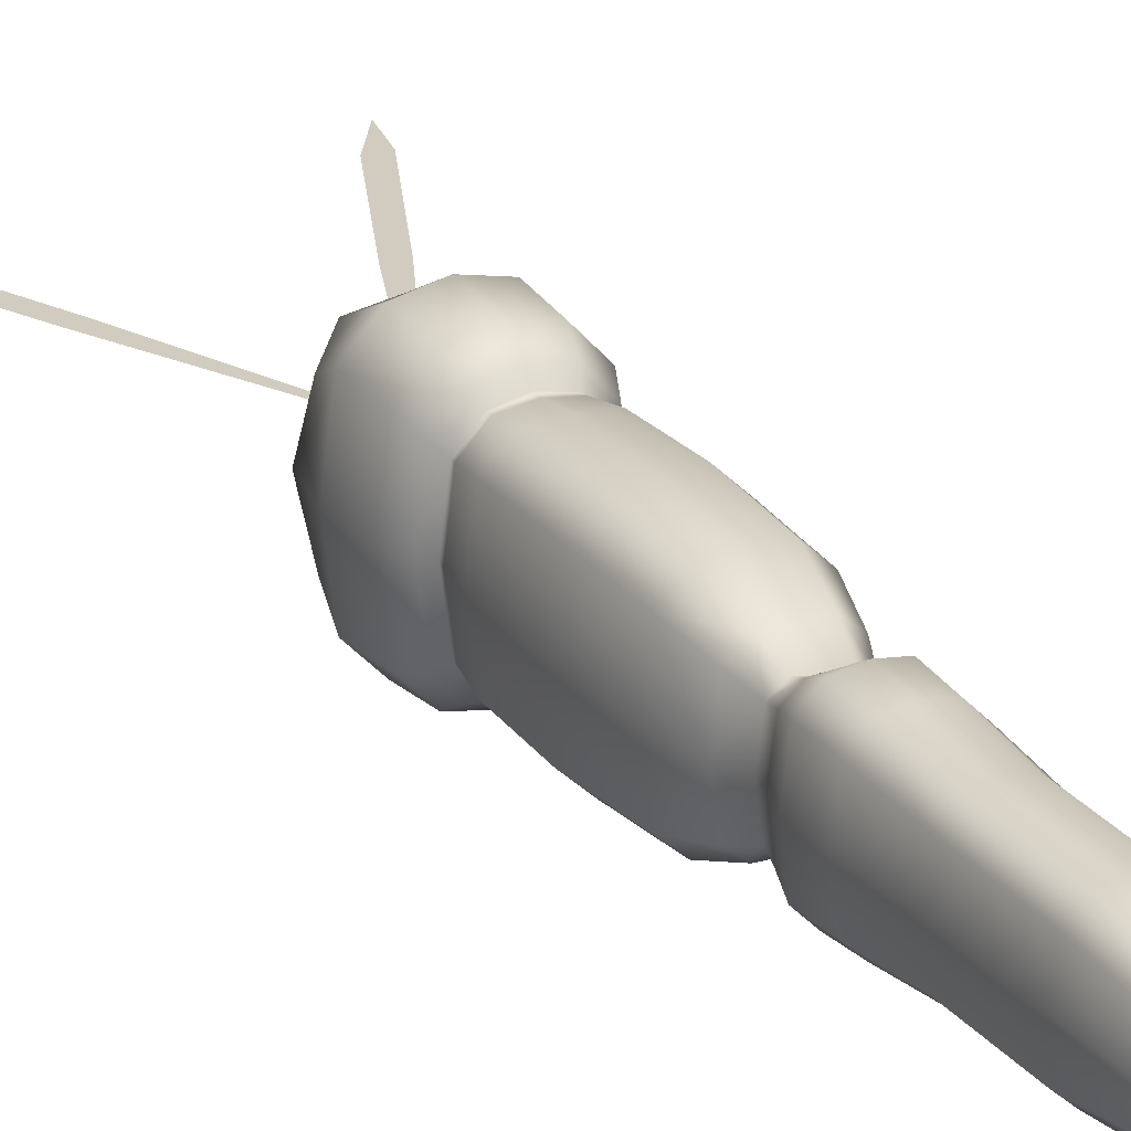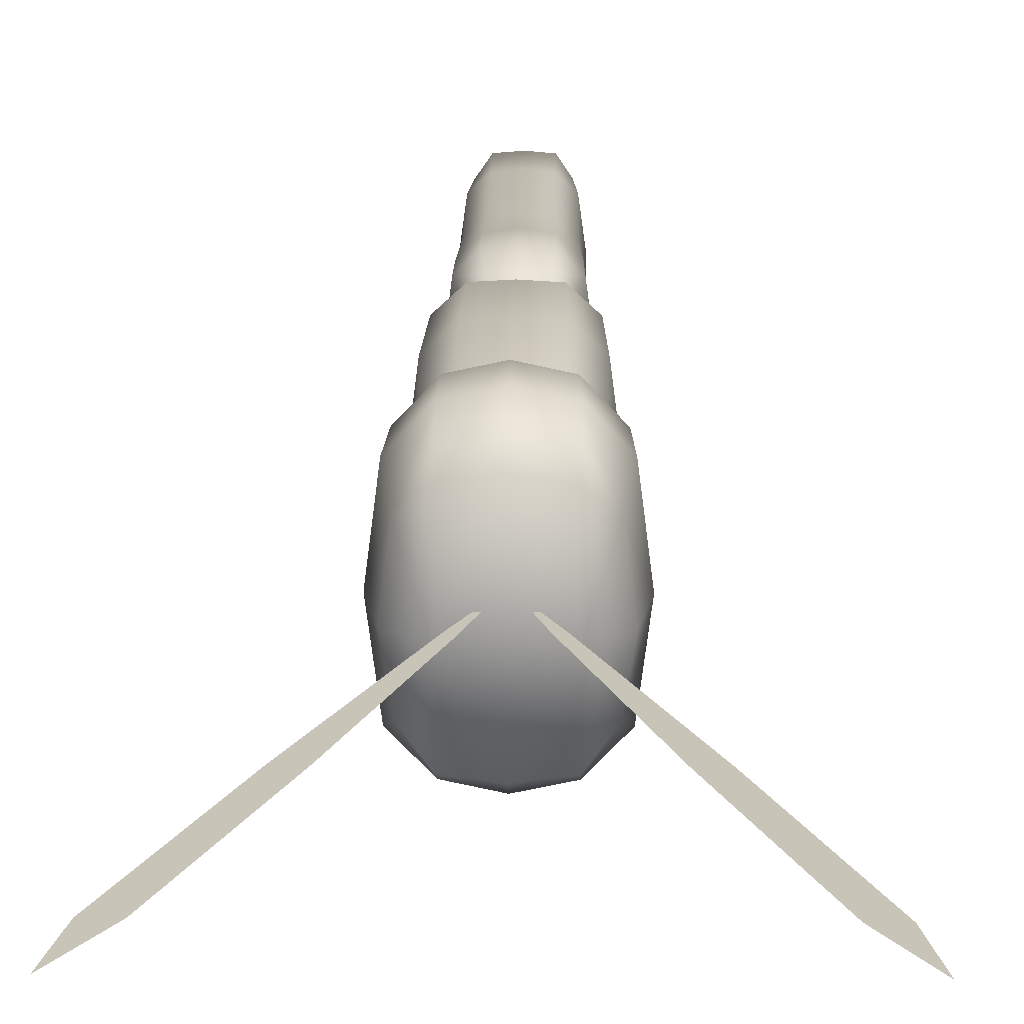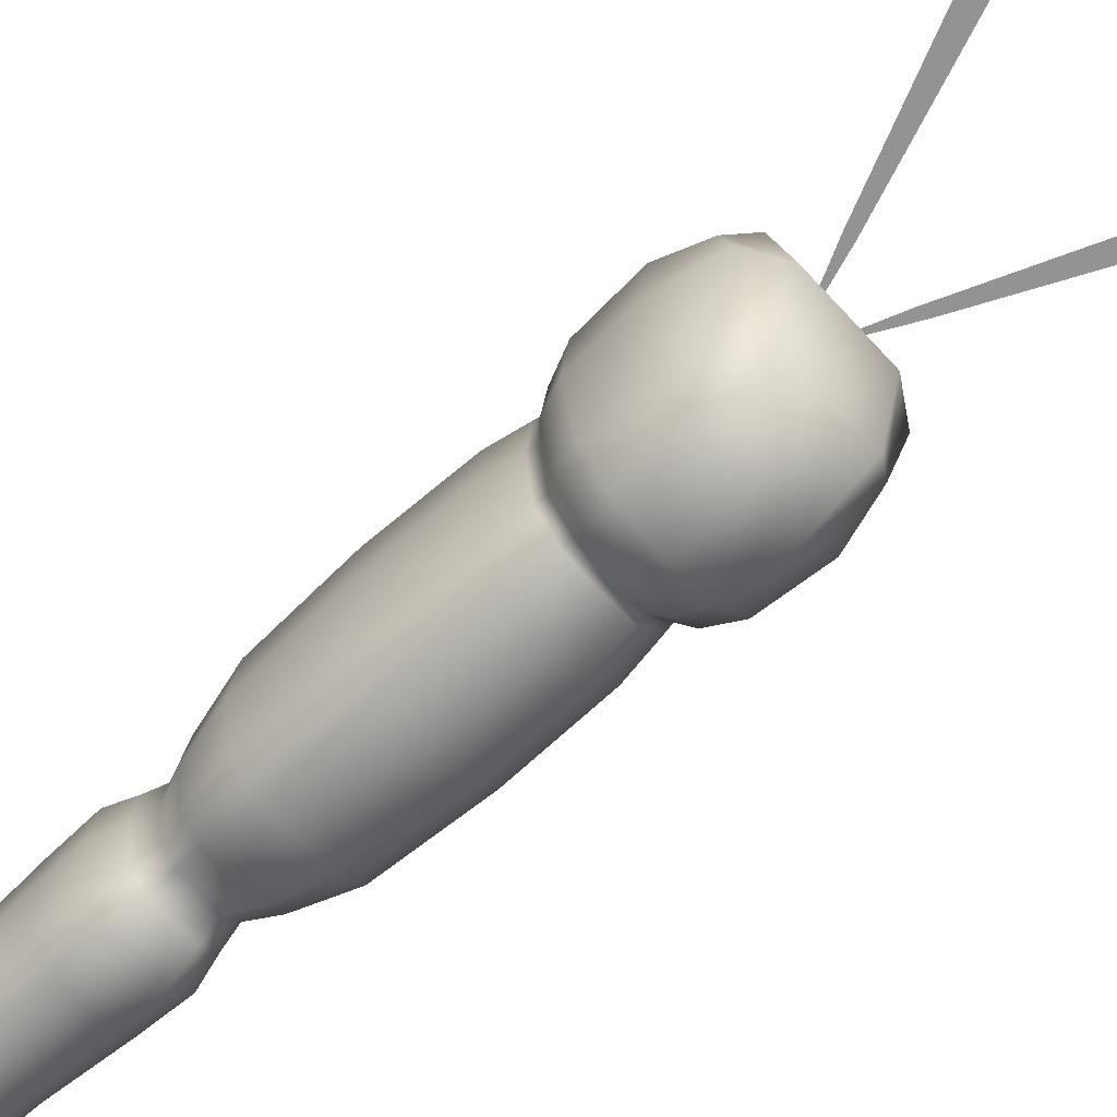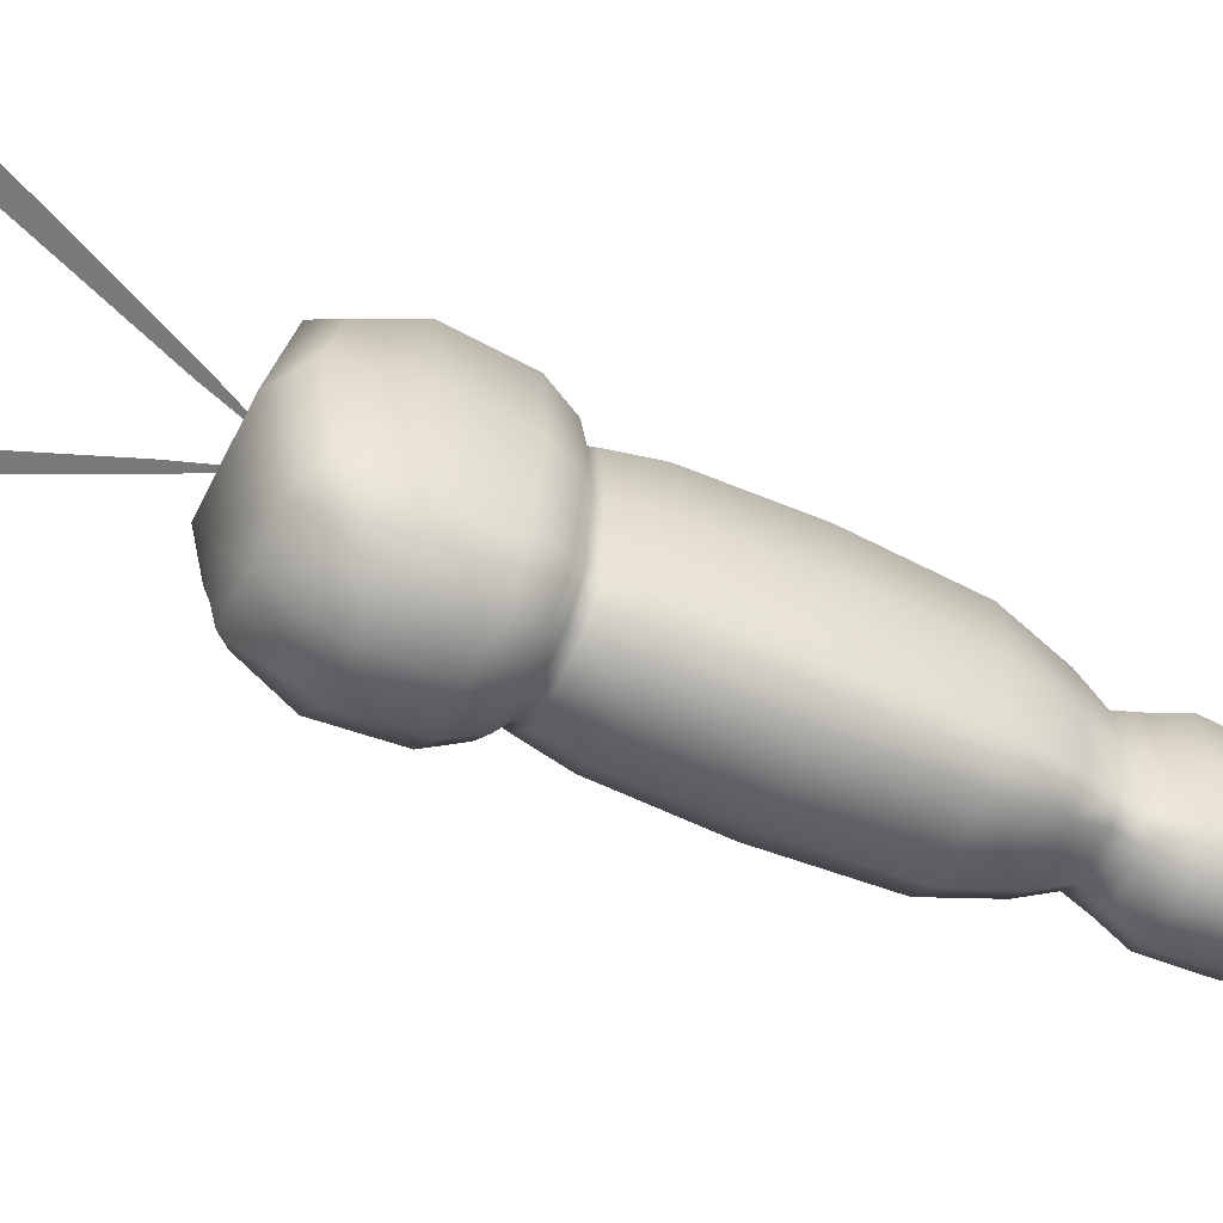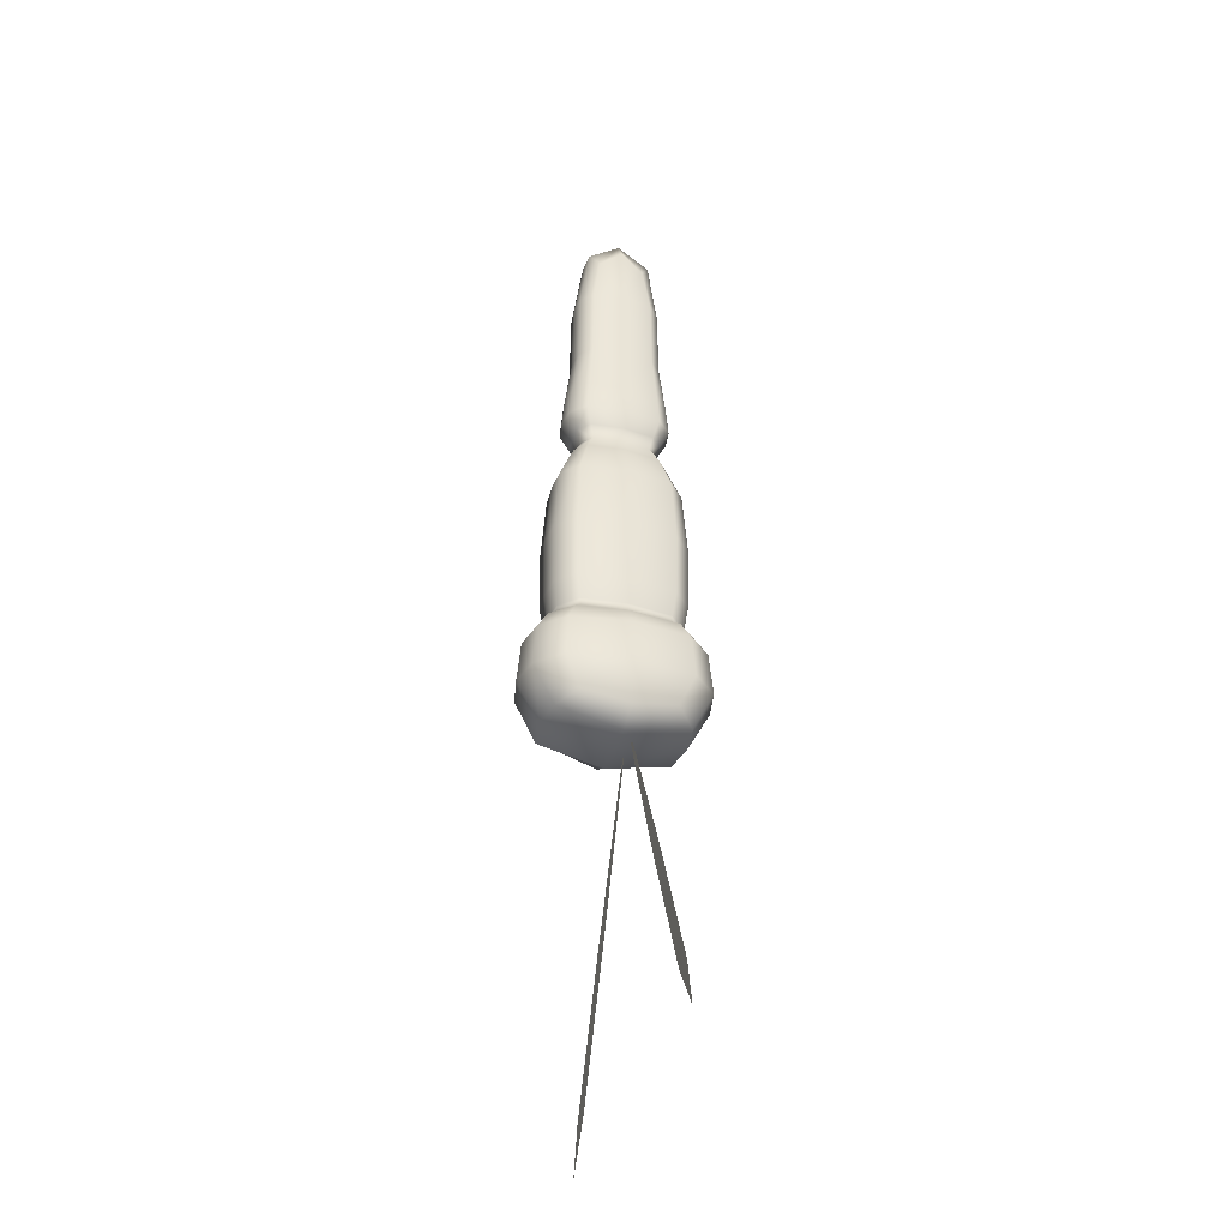
<metadata>
{"format":"obj","ext":"obj","renderer":"f3d","projection":"perspective","resolution":1024,"background":"white","views":[{"elev":24.1,"azim":151.7,"up":"+Z"},{"elev":20.2,"azim":0.8,"up":"+Z"},{"elev":-66.6,"azim":-47.9,"up":"+Z"},{"elev":-57.8,"azim":64.8,"up":"+Z"},{"elev":-39.1,"azim":-107.1,"up":"+Y"}]}
</metadata>
<code>
g HarlequinBody
v -0.01151 0.2651 0
v -0.01762 0.237 -0.01565
v -0.01142 0.2491 -0.02172
v 0 0.2484 -0.02292
v 0 0.2643 0
v 0 0.2484 0.02292
v -0.01142 0.2491 0.02172
v -0.01115 0.2012 0.02832
v 0 0.2008 0.02963
v 0 0.1466 0.03026
v -0.01762 0.237 0.01565
v -0.01997 0.2496 0
v -0.02229 0.2016 0
v -0.0195 0.2015 0.02058
v -0.01964 0.1467 0.02115
v -0.01122 0.1466 0.02902
v -0.0122 0.1107 0.03305
v 0 0.1107 0.03494
v 0 0.08873 0.0368
v -0.0195 0.2015 -0.02058
v -0.01115 0.2012 -0.02832
v -0.01964 0.1467 -0.02115
v -0.01142 0.2491 -0.02172
v 0 0.2484 -0.02292
v 0 0.2008 -0.02963
v 0 0.1466 -0.03026
v -0.01122 0.1466 -0.02902
v -0.0122 0.1107 -0.03305
v 0 0.1107 -0.03494
v 0 0.08873 -0.0368
v -0.02245 0.1467 0
v -0.0244 0.1107 0
v -0.02135 0.1107 -0.02384
v -0.02186 0.0886 -0.02519
v -0.01249 0.08866 -0.03488
v -0.01051 0.07596 -0.02896
v 0 0.07626 -0.02898
v 0 0.06681 -0.02326
v -0.02135 0.1107 0.02384
v -0.02186 0.0886 0.02519
v -0.02498 0.08858 0
v -0.02101 0.07566 0
v -0.01839 0.07574 -0.02171
v -0.01633 0.06604 -0.01945
v -0.009329 0.06637 -0.02486
v -0.01204 0.05366 -0.03211
v 0 0.05396 -0.03141
v 0 0.02838 -0.04272
v -0.01249 0.08866 0.03488
v -0.01051 0.07596 0.02896
v 0 0.07626 0.02898
v 0 0.06681 0.02326
v -0.01839 0.07574 0.02171
v -0.01633 0.06604 0.01945
v -0.009329 0.06637 0.02486
v -0.01204 0.05366 0.03211
v 0 0.05396 0.03141
v 0 0.02838 0.04272
v -0.01866 0.06592 0
v -0.02407 0.05337 0
v -0.02106 0.05344 0.02444
v -0.02717 0.02825 0.0309
v -0.01552 0.02831 0.04181
v -0.01669 -0.01923 0.04504
v 0 -0.01923 0.04649
v 0 -0.06429 0.04579
v -0.02106 0.05344 -0.02444
v -0.02717 0.02825 -0.0309
v -0.03105 0.02823 0
v -0.03337 -0.01923 0
v -0.0292 -0.01923 0.03306
v -0.02839 -0.06429 0.03229
v -0.01622 -0.06429 0.04415
v -0.01483 -0.08218 0.04147
v 0 -0.08218 0.04369
v 0 -0.08634 0.04425
v -0.01552 0.02831 -0.04181
v -0.01669 -0.01923 -0.04504
v 0 -0.01923 -0.04649
v 0 -0.06429 -0.04579
v -0.0292 -0.01923 -0.03306
v -0.02839 -0.06429 -0.03229
v -0.01622 -0.06429 -0.04415
v -0.01483 -0.08218 -0.04147
v 0 -0.08218 -0.04369
v 0 -0.08677 -0.04425
v -0.03245 -0.06429 0
v -0.02966 -0.08218 0
v -0.02595 -0.08218 -0.02999
v -0.02521 -0.08671 -0.02944
v -0.01441 -0.08677 -0.04125
v -0.01685 -0.09192 -0.04775
v 0 -0.09192 -0.05153
v 0 -0.1054 -0.05951
v -0.02595 -0.08218 0.02999
v -0.02521 -0.08639 0.02944
v -0.02882 -0.08655 0
v -0.0337 -0.09106 0
v -0.02948 -0.0917 -0.03392
v -0.03456 -0.1051 -0.03918
v -0.01975 -0.1054 -0.05514
v -0.02072 -0.1351 -0.05761
v 0 -0.1351 -0.06216
v 0 -0.1635 -0.04662
v -0.02072 -0.1635 -0.04321
v -0.03223 -0.156 -0.03099
v -0.03626 -0.1349 -0.04093
v -0.04144 -0.1343 0
v -0.0395 -0.1042 0
v -0.03456 -0.1032 0.03918
v -0.02948 -0.09042 0.03392
v -0.01685 -0.0902 0.04775
v -0.01441 -0.08634 0.04125
v 0 -0.0902 0.05153
v 0 -0.1029 0.05951
v -0.01975 -0.1029 0.05514
v -0.02072 -0.1334 0.05761
v 0 -0.1334 0.06216
v 0 -0.163 0.04662
v -0.03626 -0.1336 0.04093
v -0.03223 -0.1555 0.03099
v -0.02072 -0.163 0.04321
v -0.02072 -0.1729 0
v 0 -0.1729 0
v 0 -0.1635 -0.04662
v -0.02072 -0.1635 -0.04321
v -0.03626 -0.1633 0
v -0.05415 -0.2783 0.008434
v -0.1064 -0.4006 0.008434
v -0.09958 -0.37 0.008434
v -0.05996 -0.2783 0.008434
v -0.08702 -0.37 0.008434
v -0.01743 -0.1867 0.008434
v -0.04834 -0.2783 0.008434
v -0.001951 -0.1561 0.008434
v -0.01257 -0.1867 0.008434
v 0.01151 0.2651 0
v 0.01142 0.2491 -0.02172
v 0.01762 0.237 -0.01565
v 0 0.2484 -0.02292
v 0 0.2643 0
v 0 0.2484 0.02292
v 0.01142 0.2491 0.02172
v 0.01115 0.2012 0.02832
v 0 0.2008 0.02963
v 0 0.1466 0.03026
v 0.01762 0.237 0.01565
v 0.01997 0.2496 0
v 0.02229 0.2016 0
v 0.0195 0.2015 0.02058
v 0.01964 0.1467 0.02115
v 0.01122 0.1466 0.02902
v 0.0122 0.1107 0.03305
v 0 0.1107 0.03494
v 0 0.08873 0.0368
v 0.0195 0.2015 -0.02058
v 0.01115 0.2012 -0.02832
v 0.01964 0.1467 -0.02115
v 0.01142 0.2491 -0.02172
v 0 0.2484 -0.02292
v 0 0.2008 -0.02963
v 0 0.1466 -0.03026
v 0.01122 0.1466 -0.02902
v 0.0122 0.1107 -0.03305
v 0 0.1107 -0.03494
v 0 0.08873 -0.0368
v 0.02245 0.1467 0
v 0.0244 0.1107 0
v 0.02135 0.1107 -0.02384
v 0.02186 0.0886 -0.02519
v 0.01249 0.08866 -0.03488
v 0.01051 0.07596 -0.02896
v 0 0.07626 -0.02898
v 0 0.06681 -0.02326
v 0.02135 0.1107 0.02384
v 0.02186 0.0886 0.02519
v 0.02498 0.08858 0
v 0.02101 0.07566 0
v 0.01839 0.07574 -0.02171
v 0.01633 0.06604 -0.01945
v 0.009329 0.06637 -0.02486
v 0.01204 0.05366 -0.03211
v 0 0.05396 -0.03141
v 0 0.02838 -0.04272
v 0.01249 0.08866 0.03488
v 0.01051 0.07596 0.02896
v 0 0.07626 0.02898
v 0 0.06681 0.02326
v 0.01839 0.07574 0.02171
v 0.01633 0.06604 0.01945
v 0.009329 0.06637 0.02486
v 0.01204 0.05366 0.03211
v 0 0.05396 0.03141
v 0 0.02838 0.04272
v 0.01866 0.06592 0
v 0.02407 0.05337 0
v 0.02106 0.05344 0.02444
v 0.02717 0.02825 0.0309
v 0.01552 0.02831 0.04181
v 0.01669 -0.01923 0.04504
v 0 -0.01923 0.04649
v 0 -0.06429 0.04579
v 0.02106 0.05344 -0.02444
v 0.02717 0.02825 -0.0309
v 0.03105 0.02823 0
v 0.03337 -0.01923 0
v 0.0292 -0.01923 0.03306
v 0.02839 -0.06429 0.03229
v 0.01622 -0.06429 0.04415
v 0.01483 -0.08218 0.04147
v 0 -0.08218 0.04369
v 0 -0.08634 0.04425
v 0.01552 0.02831 -0.04181
v 0.01669 -0.01923 -0.04504
v 0 -0.01923 -0.04649
v 0 -0.06429 -0.04579
v 0.0292 -0.01923 -0.03306
v 0.02839 -0.06429 -0.03229
v 0.01622 -0.06429 -0.04415
v 0.01483 -0.08218 -0.04147
v 0 -0.08218 -0.04369
v 0 -0.08677 -0.04425
v 0.03245 -0.06429 0
v 0.02966 -0.08218 0
v 0.02595 -0.08218 -0.02999
v 0.02521 -0.08671 -0.02944
v 0.01441 -0.08677 -0.04125
v 0.01685 -0.09192 -0.04775
v 0 -0.09192 -0.05153
v 0 -0.1054 -0.05951
v 0.02595 -0.08218 0.02999
v 0.02521 -0.08639 0.02944
v 0.02882 -0.08655 0
v 0.0337 -0.09106 0
v 0.02948 -0.0917 -0.03392
v 0.03456 -0.1051 -0.03918
v 0.01975 -0.1054 -0.05514
v 0.02072 -0.1351 -0.05761
v 0 -0.1351 -0.06216
v 0 -0.1635 -0.04662
v 0.02072 -0.1635 -0.04321
v 0.03223 -0.156 -0.03099
v 0.03626 -0.1349 -0.04093
v 0.04144 -0.1343 0
v 0.0395 -0.1042 0
v 0.03456 -0.1032 0.03918
v 0.02948 -0.09042 0.03392
v 0.01685 -0.0902 0.04775
v 0.01441 -0.08634 0.04125
v 0 -0.0902 0.05153
v 0 -0.1029 0.05951
v 0.01975 -0.1029 0.05514
v 0.02072 -0.1334 0.05761
v 0 -0.1334 0.06216
v 0 -0.163 0.04662
v 0.03626 -0.1336 0.04093
v 0.03223 -0.1555 0.03099
v 0.02072 -0.163 0.04321
v 0.02072 -0.1729 0
v 0 -0.1729 0
v 0 -0.1635 -0.04662
v 0.02072 -0.1635 -0.04321
v 0.03626 -0.1633 0
v 0.05415 -0.2783 0.008434
v 0.09958 -0.37 0.008434
v 0.1064 -0.4006 0.008434
v 0.05996 -0.2783 0.008434
v 0.08702 -0.37 0.008434
v 0.01743 -0.1867 0.008434
v 0.04834 -0.2783 0.008434
v 0.001951 -0.1561 0.008434
v 0.01257 -0.1867 0.008434
g HarlequinBody_0
f 3 2 1
f 4 3 1
f 5 4 1
f 6 5 1
f 7 6 1
f 6 7 8
f 9 6 8
f 10 9 8
f 11 7 1
f 7 11 8
f 2 12 1
f 12 11 1
f 11 12 13
f 12 2 13
f 11 14 8
f 14 11 13
f 14 15 8
f 15 14 13
f 16 10 8
f 15 16 8
f 10 16 17
f 16 15 17
f 18 10 17
f 19 18 17
f 2 20 13
f 20 2 21
f 20 22 13
f 22 20 21
f 2 23 21
f 23 24 21
f 24 25 21
f 25 26 21
f 26 27 21
f 27 22 21
f 27 26 28
f 22 27 28
f 26 29 28
f 29 30 28
f 22 31 13
f 31 22 32
f 31 15 13
f 15 31 32
f 33 22 28
f 22 33 32
f 34 33 28
f 33 34 32
f 30 35 28
f 35 34 28
f 35 30 36
f 34 35 36
f 30 37 36
f 37 38 36
f 39 15 32
f 40 39 32
f 15 39 17
f 39 40 17
f 34 41 32
f 41 40 32
f 41 34 42
f 40 41 42
f 43 34 36
f 34 43 42
f 44 43 36
f 43 44 42
f 38 45 36
f 45 44 36
f 45 38 46
f 44 45 46
f 38 47 46
f 47 48 46
f 40 49 17
f 49 40 50
f 49 19 17
f 19 49 50
f 51 19 50
f 52 51 50
f 53 40 42
f 40 53 50
f 54 53 42
f 53 54 50
f 55 52 50
f 54 55 50
f 52 55 56
f 55 54 56
f 57 52 56
f 58 57 56
f 59 54 42
f 54 59 60
f 44 59 42
f 59 44 60
f 54 61 56
f 61 54 60
f 61 62 56
f 62 61 60
f 63 58 56
f 62 63 56
f 58 63 64
f 63 62 64
f 65 58 64
f 66 65 64
f 44 67 60
f 67 68 60
f 67 44 46
f 68 67 46
f 69 62 60
f 68 69 60
f 62 69 70
f 69 68 70
f 62 71 64
f 71 62 70
f 71 72 64
f 72 71 70
f 73 66 64
f 72 73 64
f 66 73 74
f 73 72 74
f 75 66 74
f 76 75 74
f 77 68 46
f 68 77 78
f 48 77 46
f 77 48 78
f 48 79 78
f 79 80 78
f 68 81 70
f 81 68 78
f 81 82 70
f 82 81 78
f 80 83 78
f 83 82 78
f 83 80 84
f 82 83 84
f 80 85 84
f 85 86 84
f 82 87 70
f 87 82 88
f 87 72 70
f 72 87 88
f 89 82 84
f 82 89 88
f 90 89 84
f 89 90 88
f 86 91 84
f 91 90 84
f 91 86 92
f 90 91 92
f 86 93 92
f 93 94 92
f 95 72 88
f 96 95 88
f 72 95 74
f 95 96 74
f 90 97 88
f 97 96 88
f 97 90 98
f 96 97 98
f 99 90 92
f 90 99 98
f 100 99 92
f 99 100 98
f 94 101 92
f 101 100 92
f 101 94 102
f 100 101 102
f 94 103 102
f 103 104 102
f 104 105 102
f 105 106 102
f 107 100 102
f 106 107 102
f 100 107 108
f 107 106 108
f 100 109 98
f 109 100 108
f 109 110 98
f 110 109 108
f 110 111 98
f 111 110 112
f 111 96 98
f 96 111 112
f 113 96 112
f 96 113 74
f 113 76 74
f 76 113 112
f 114 76 112
f 115 114 112
f 116 115 112
f 110 116 112
f 115 116 117
f 116 110 117
f 118 115 117
f 119 118 117
f 120 110 108
f 110 120 117
f 121 120 108
f 120 121 117
f 122 119 117
f 121 122 117
f 119 122 123
f 122 121 123
f 124 119 123
f 125 124 123
f 126 125 123
f 106 126 123
f 106 127 108
f 127 121 108
f 121 127 123
f 127 106 123
f 130 129 128
f 131 130 128
f 129 132 128
f 133 131 128
f 132 134 128
f 135 133 128
f 134 136 128
f 136 135 128
f 139 138 137
f 138 140 137
f 140 141 137
f 141 142 137
f 142 143 137
f 143 142 144
f 142 145 144
f 145 146 144
f 143 147 137
f 147 143 144
f 148 139 137
f 147 148 137
f 148 147 149
f 139 148 149
f 150 147 144
f 147 150 149
f 151 150 144
f 150 151 149
f 146 152 144
f 152 151 144
f 152 146 153
f 151 152 153
f 146 154 153
f 154 155 153
f 156 139 149
f 139 156 157
f 158 156 149
f 156 158 157
f 159 139 157
f 160 159 157
f 161 160 157
f 162 161 157
f 163 162 157
f 158 163 157
f 162 163 164
f 163 158 164
f 165 162 164
f 166 165 164
f 167 158 149
f 158 167 168
f 151 167 149
f 167 151 168
f 158 169 164
f 169 158 168
f 169 170 164
f 170 169 168
f 171 166 164
f 170 171 164
f 166 171 172
f 171 170 172
f 173 166 172
f 174 173 172
f 151 175 168
f 175 176 168
f 175 151 153
f 176 175 153
f 177 170 168
f 176 177 168
f 170 177 178
f 177 176 178
f 170 179 172
f 179 170 178
f 179 180 172
f 180 179 178
f 181 174 172
f 180 181 172
f 174 181 182
f 181 180 182
f 183 174 182
f 184 183 182
f 185 176 153
f 176 185 186
f 155 185 153
f 185 155 186
f 155 187 186
f 187 188 186
f 176 189 178
f 189 176 186
f 189 190 178
f 190 189 186
f 188 191 186
f 191 190 186
f 191 188 192
f 190 191 192
f 188 193 192
f 193 194 192
f 190 195 178
f 195 190 196
f 195 180 178
f 180 195 196
f 197 190 192
f 190 197 196
f 198 197 192
f 197 198 196
f 194 199 192
f 199 198 192
f 199 194 200
f 198 199 200
f 194 201 200
f 201 202 200
f 203 180 196
f 204 203 196
f 180 203 182
f 203 204 182
f 198 205 196
f 205 204 196
f 205 198 206
f 204 205 206
f 207 198 200
f 198 207 206
f 208 207 200
f 207 208 206
f 202 209 200
f 209 208 200
f 209 202 210
f 208 209 210
f 202 211 210
f 211 212 210
f 204 213 182
f 213 204 214
f 213 184 182
f 184 213 214
f 215 184 214
f 216 215 214
f 217 204 206
f 204 217 214
f 218 217 206
f 217 218 214
f 219 216 214
f 218 219 214
f 216 219 220
f 219 218 220
f 221 216 220
f 222 221 220
f 223 218 206
f 218 223 224
f 208 223 206
f 223 208 224
f 218 225 220
f 225 218 224
f 225 226 220
f 226 225 224
f 227 222 220
f 226 227 220
f 222 227 228
f 227 226 228
f 229 222 228
f 230 229 228
f 208 231 224
f 231 232 224
f 231 208 210
f 232 231 210
f 233 226 224
f 232 233 224
f 226 233 234
f 233 232 234
f 226 235 228
f 235 226 234
f 235 236 228
f 236 235 234
f 237 230 228
f 236 237 228
f 230 237 238
f 237 236 238
f 239 230 238
f 240 239 238
f 241 240 238
f 242 241 238
f 236 243 238
f 243 242 238
f 243 236 244
f 242 243 244
f 245 236 234
f 236 245 244
f 246 245 234
f 245 246 244
f 247 246 234
f 246 247 248
f 232 247 234
f 247 232 248
f 232 249 248
f 249 232 210
f 212 249 210
f 249 212 248
f 212 250 248
f 250 251 248
f 251 252 248
f 252 246 248
f 252 251 253
f 246 252 253
f 251 254 253
f 254 255 253
f 246 256 244
f 256 246 253
f 256 257 244
f 257 256 253
f 255 258 253
f 258 257 253
f 258 255 259
f 257 258 259
f 255 260 259
f 260 261 259
f 261 262 259
f 262 242 259
f 263 242 244
f 257 263 244
f 263 257 259
f 242 263 259
f 266 265 264
f 265 267 264
f 268 266 264
f 267 269 264
f 270 268 264
f 269 271 264
f 272 270 264
f 271 272 264

</code>
